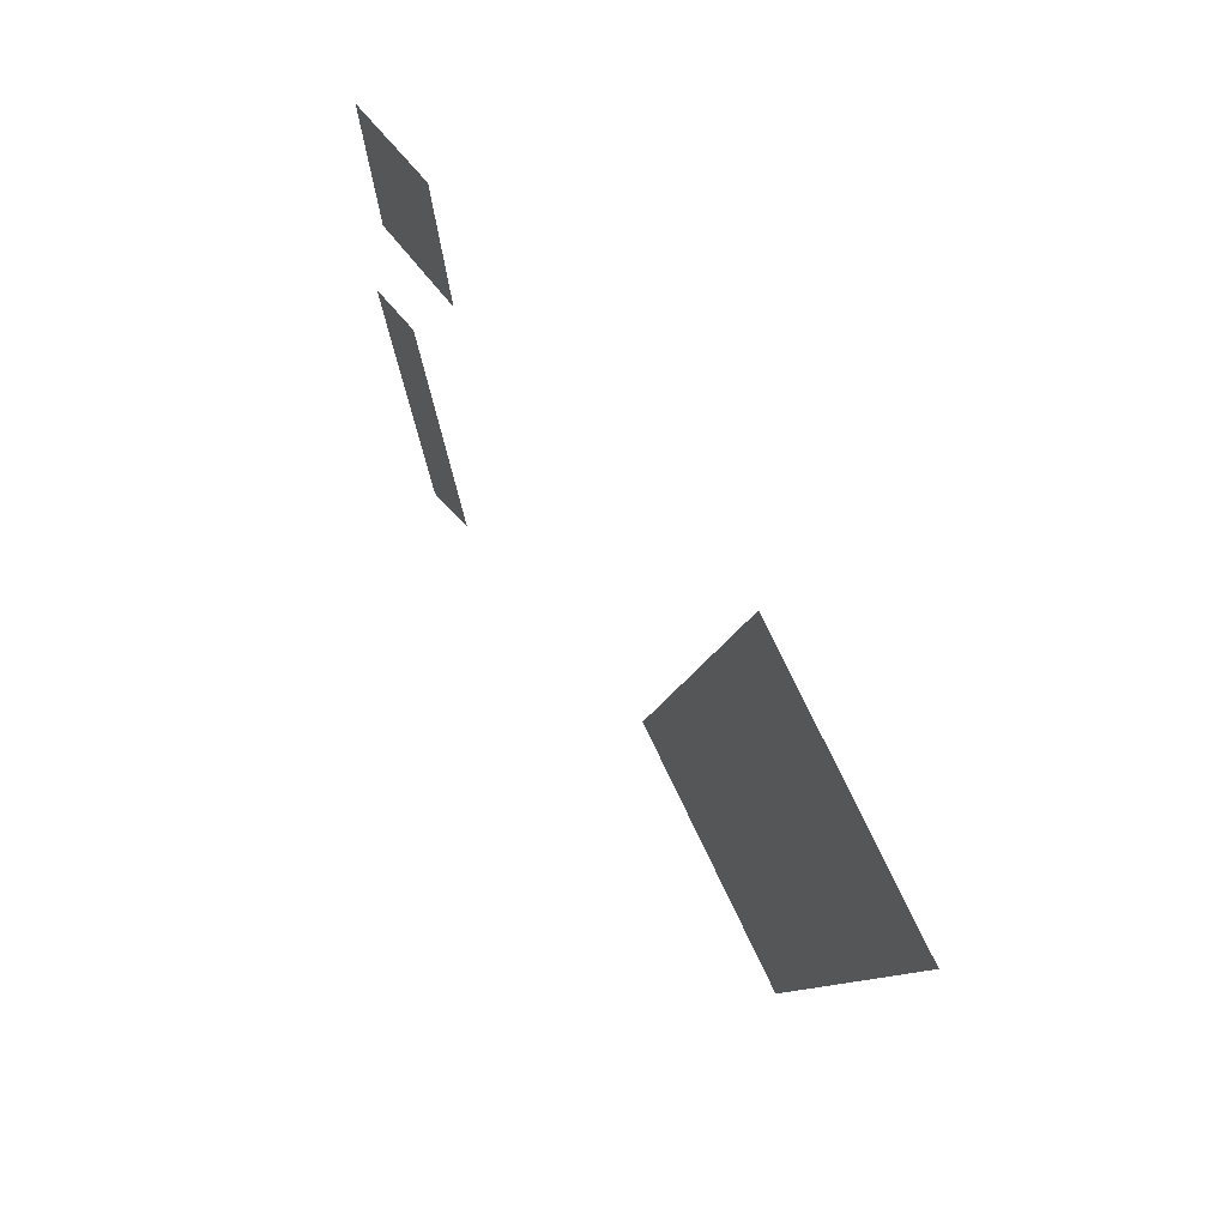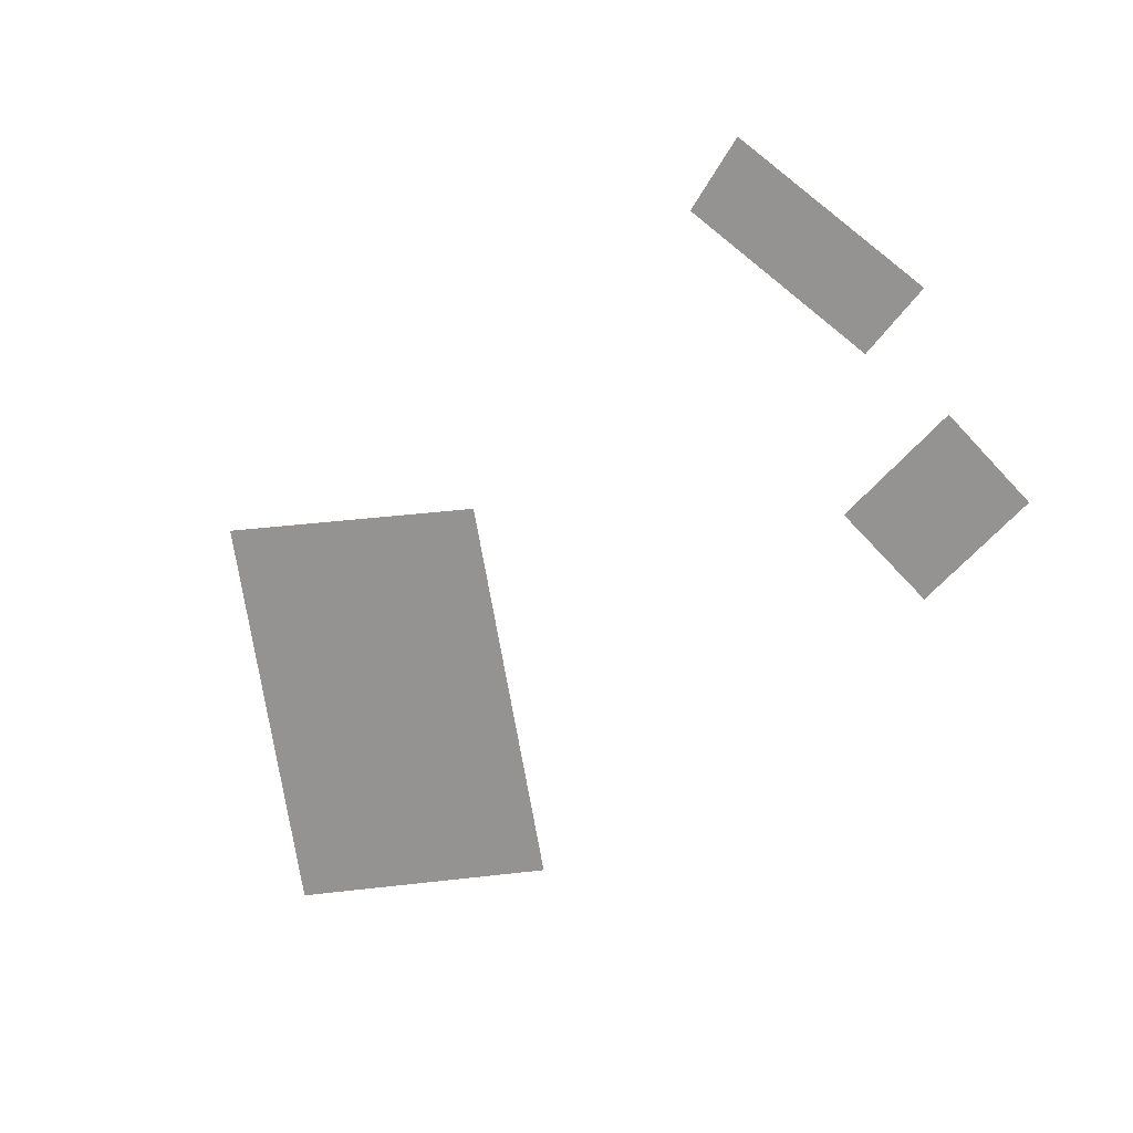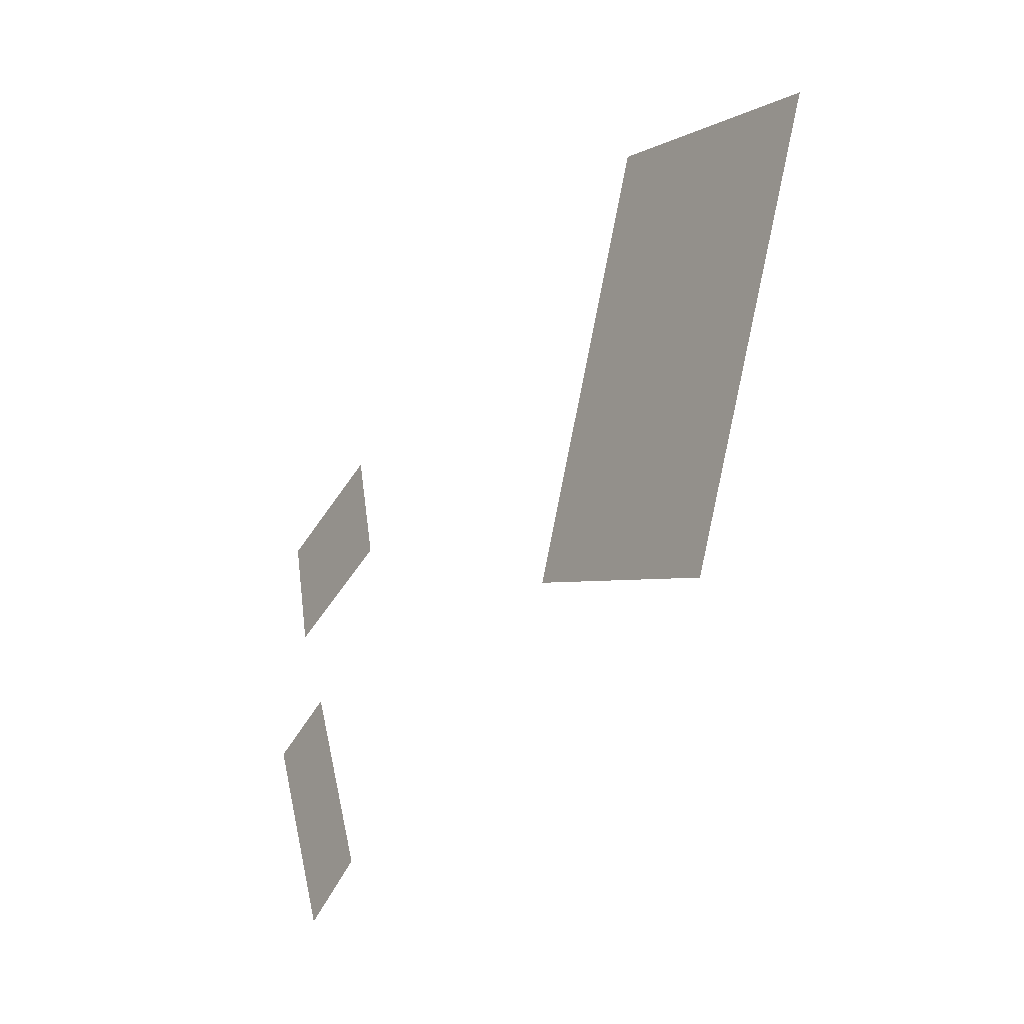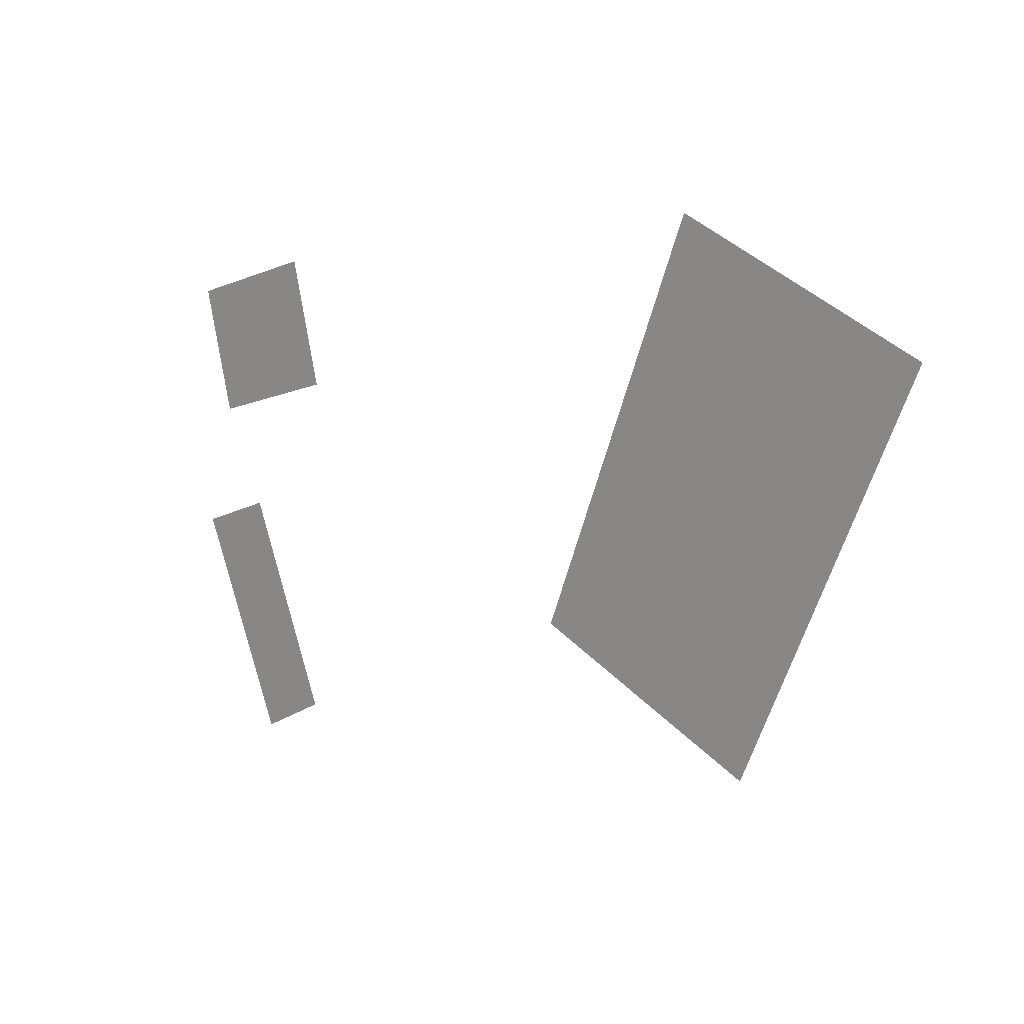
<metadata>
{"format":"obj","ext":"obj","renderer":"f3d","projection":"perspective","resolution":1024,"background":"white","views":[{"elev":59.3,"azim":-118.8,"up":"+Y"},{"elev":-66.8,"azim":29.8,"up":"+Z"},{"elev":-31.5,"azim":-123.9,"up":"+Y"},{"elev":14.0,"azim":-137.9,"up":"+Y"}]}
</metadata>
<code>
g back_geo02
v -0.4281 -0.2918 2.051e-09
v -0.6641 0.271 2.051e-09
v -0.3221 0.4147 2.051e-09
v -0.1108 -0.149 2.051e-09
v 0.3397 0.1199 2.051e-09
v 0.3812 0.2946 2.051e-09
v 0.5752 0.233 2.051e-09
v 0.5335 0.05807 2.051e-09
v 0.3585 -0.3719 2.051e-09
v 0.4719 -0.07779 2.051e-09
v 0.5826 -0.1218 2.051e-09
v 0.4593 -0.4277 2.051e-09
g back_geo02_0
f 3 2 1
f 4 3 1
f 7 6 5
f 8 7 5
f 11 10 9
f 12 11 9

</code>
